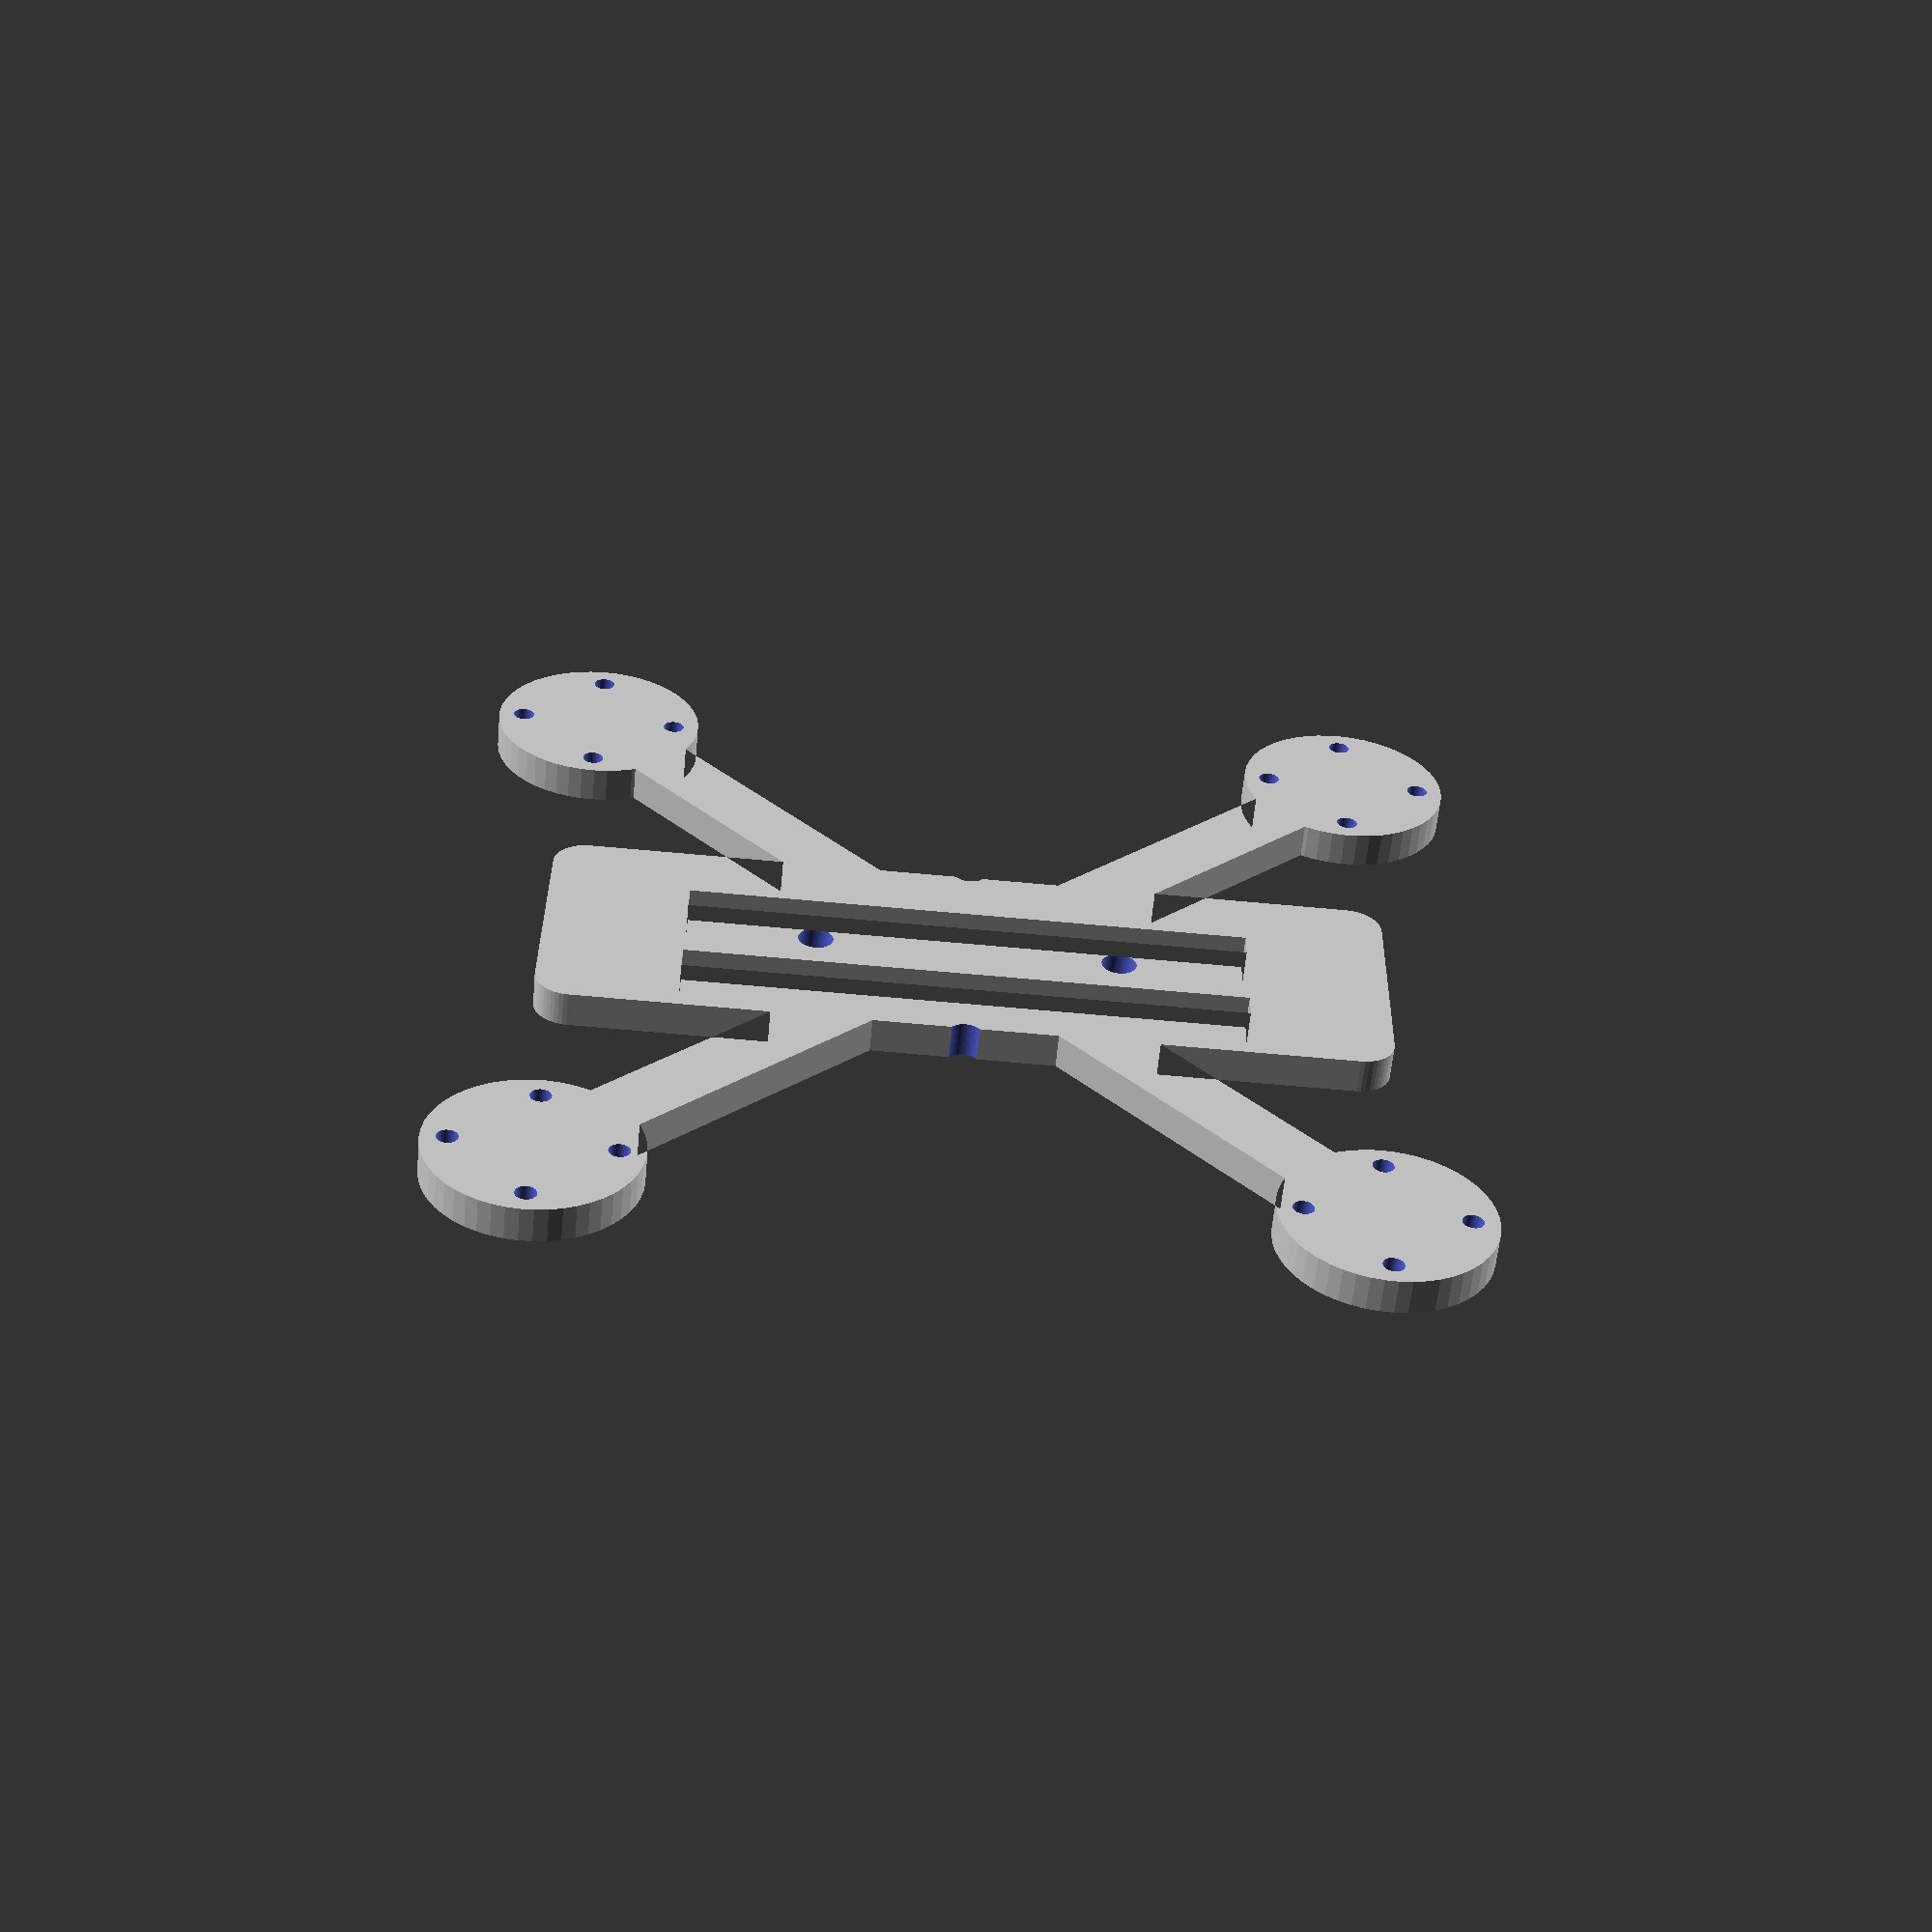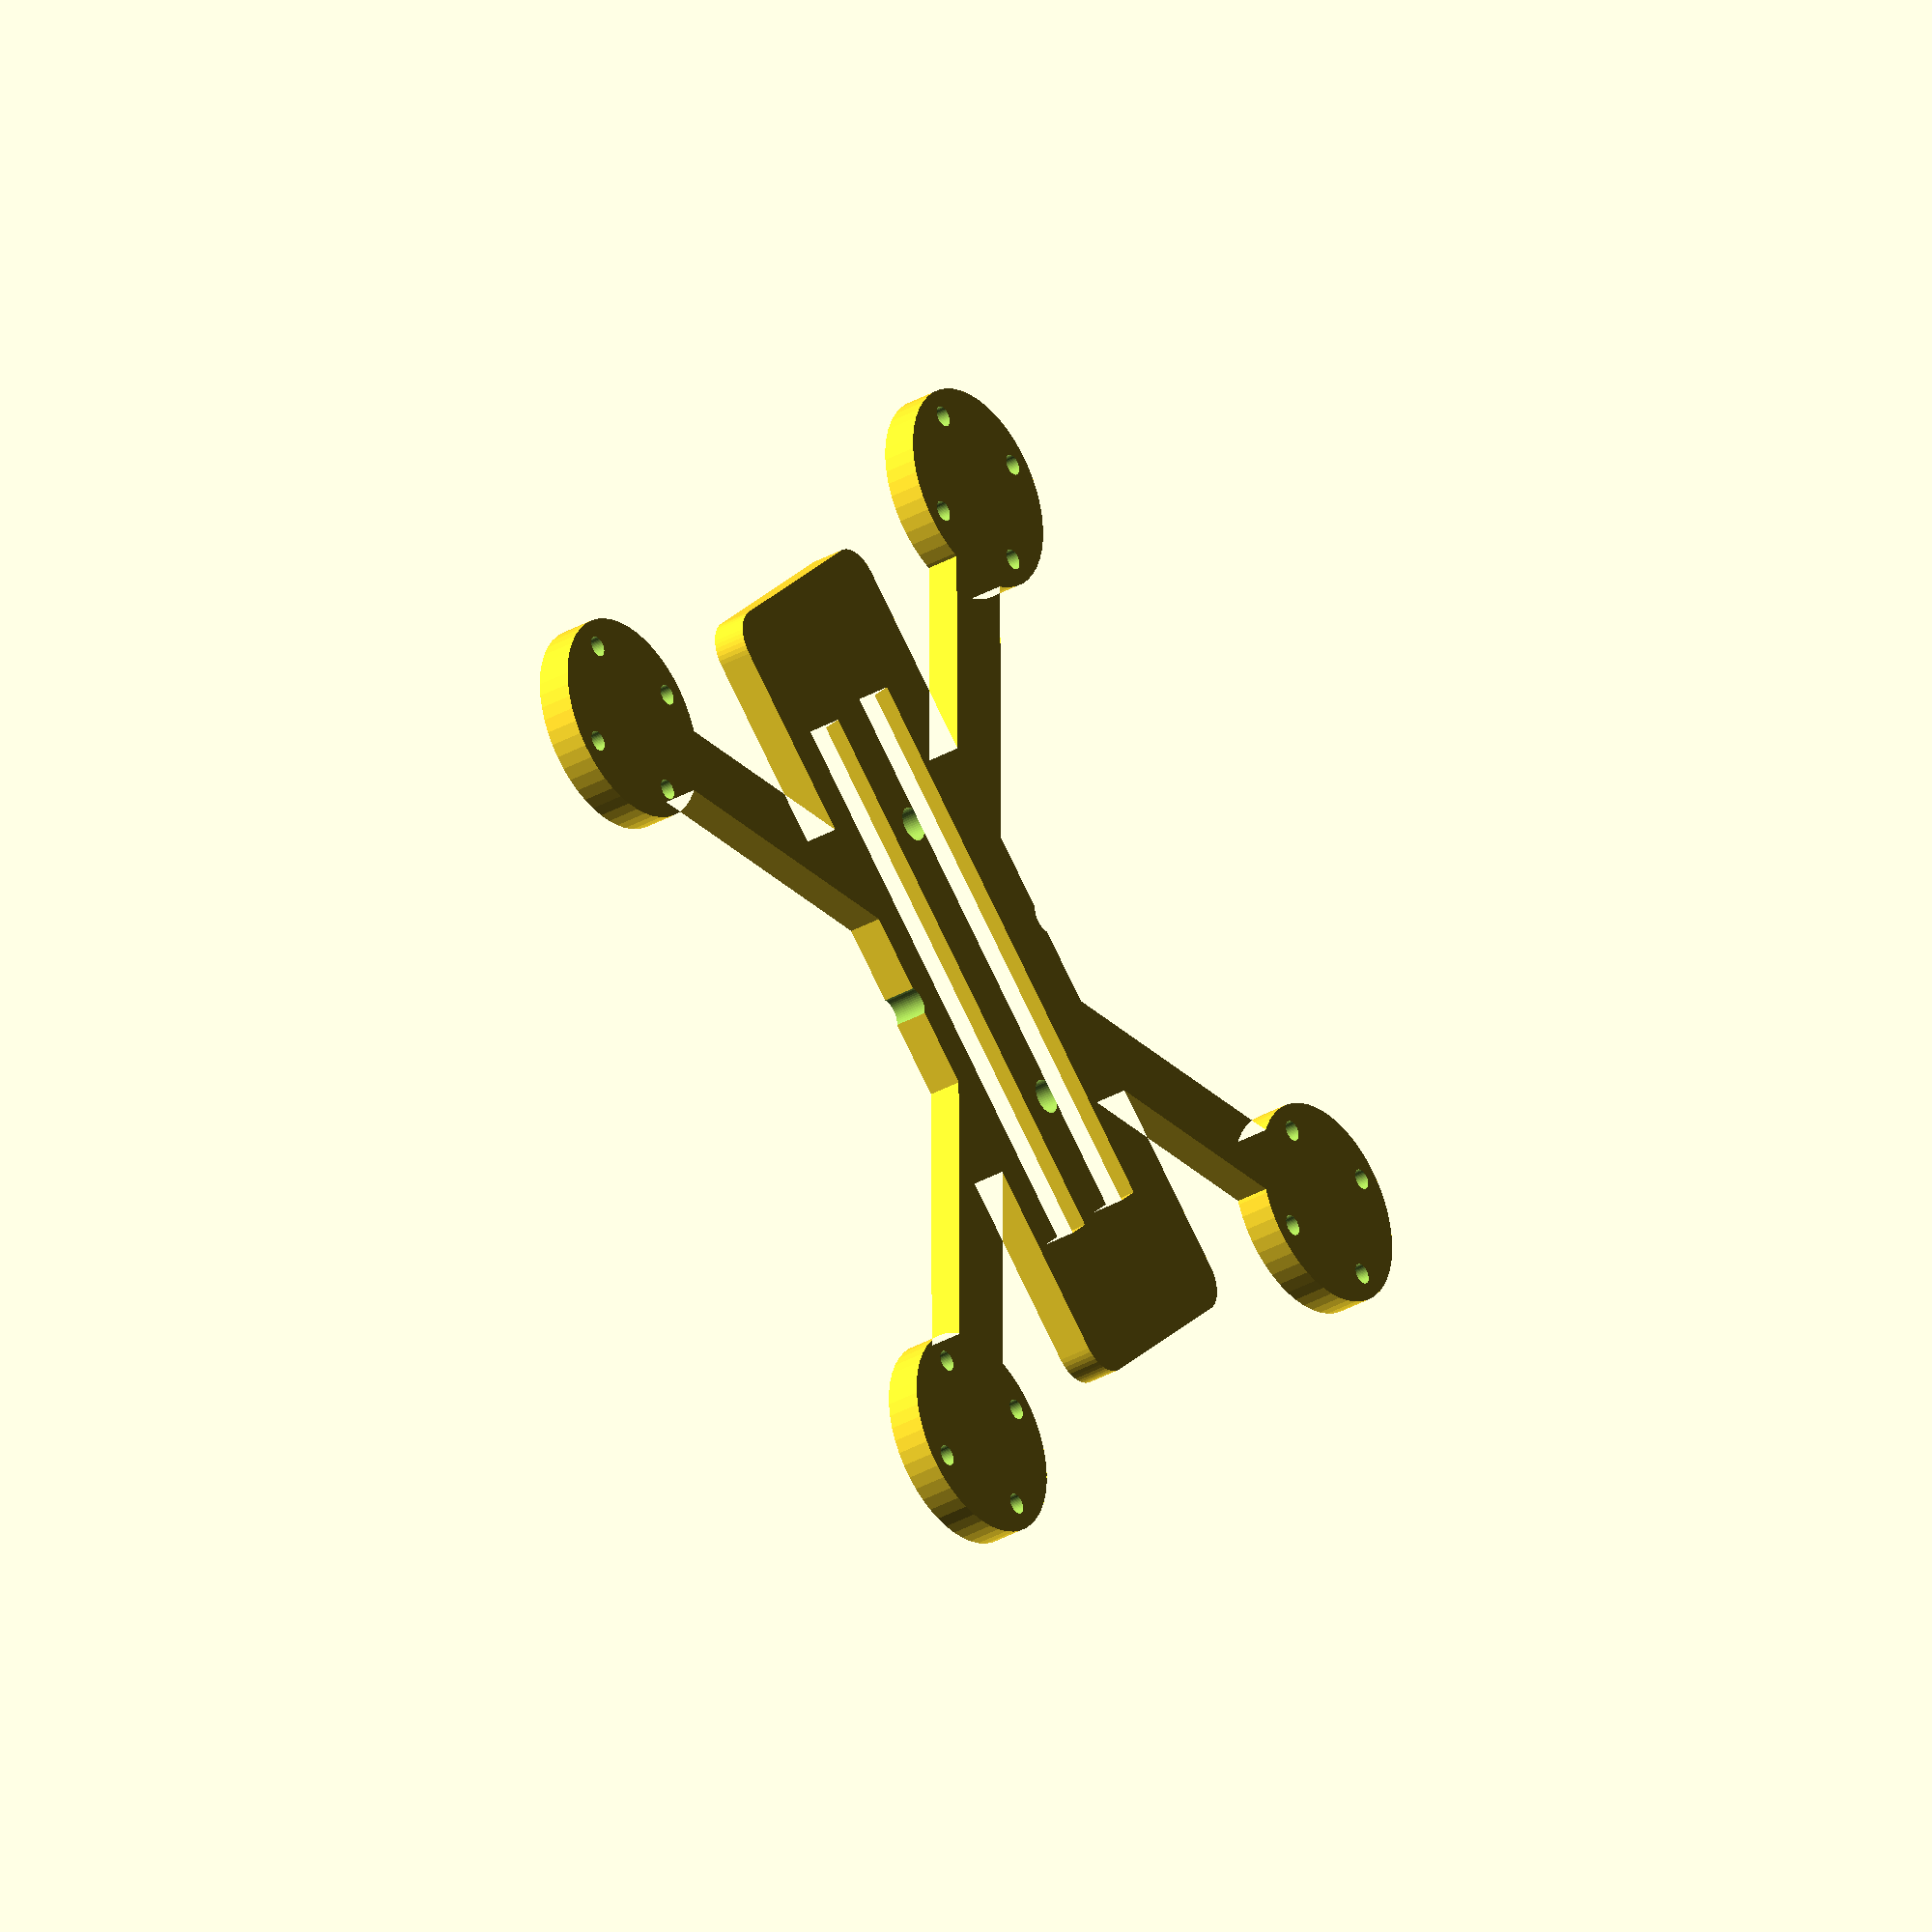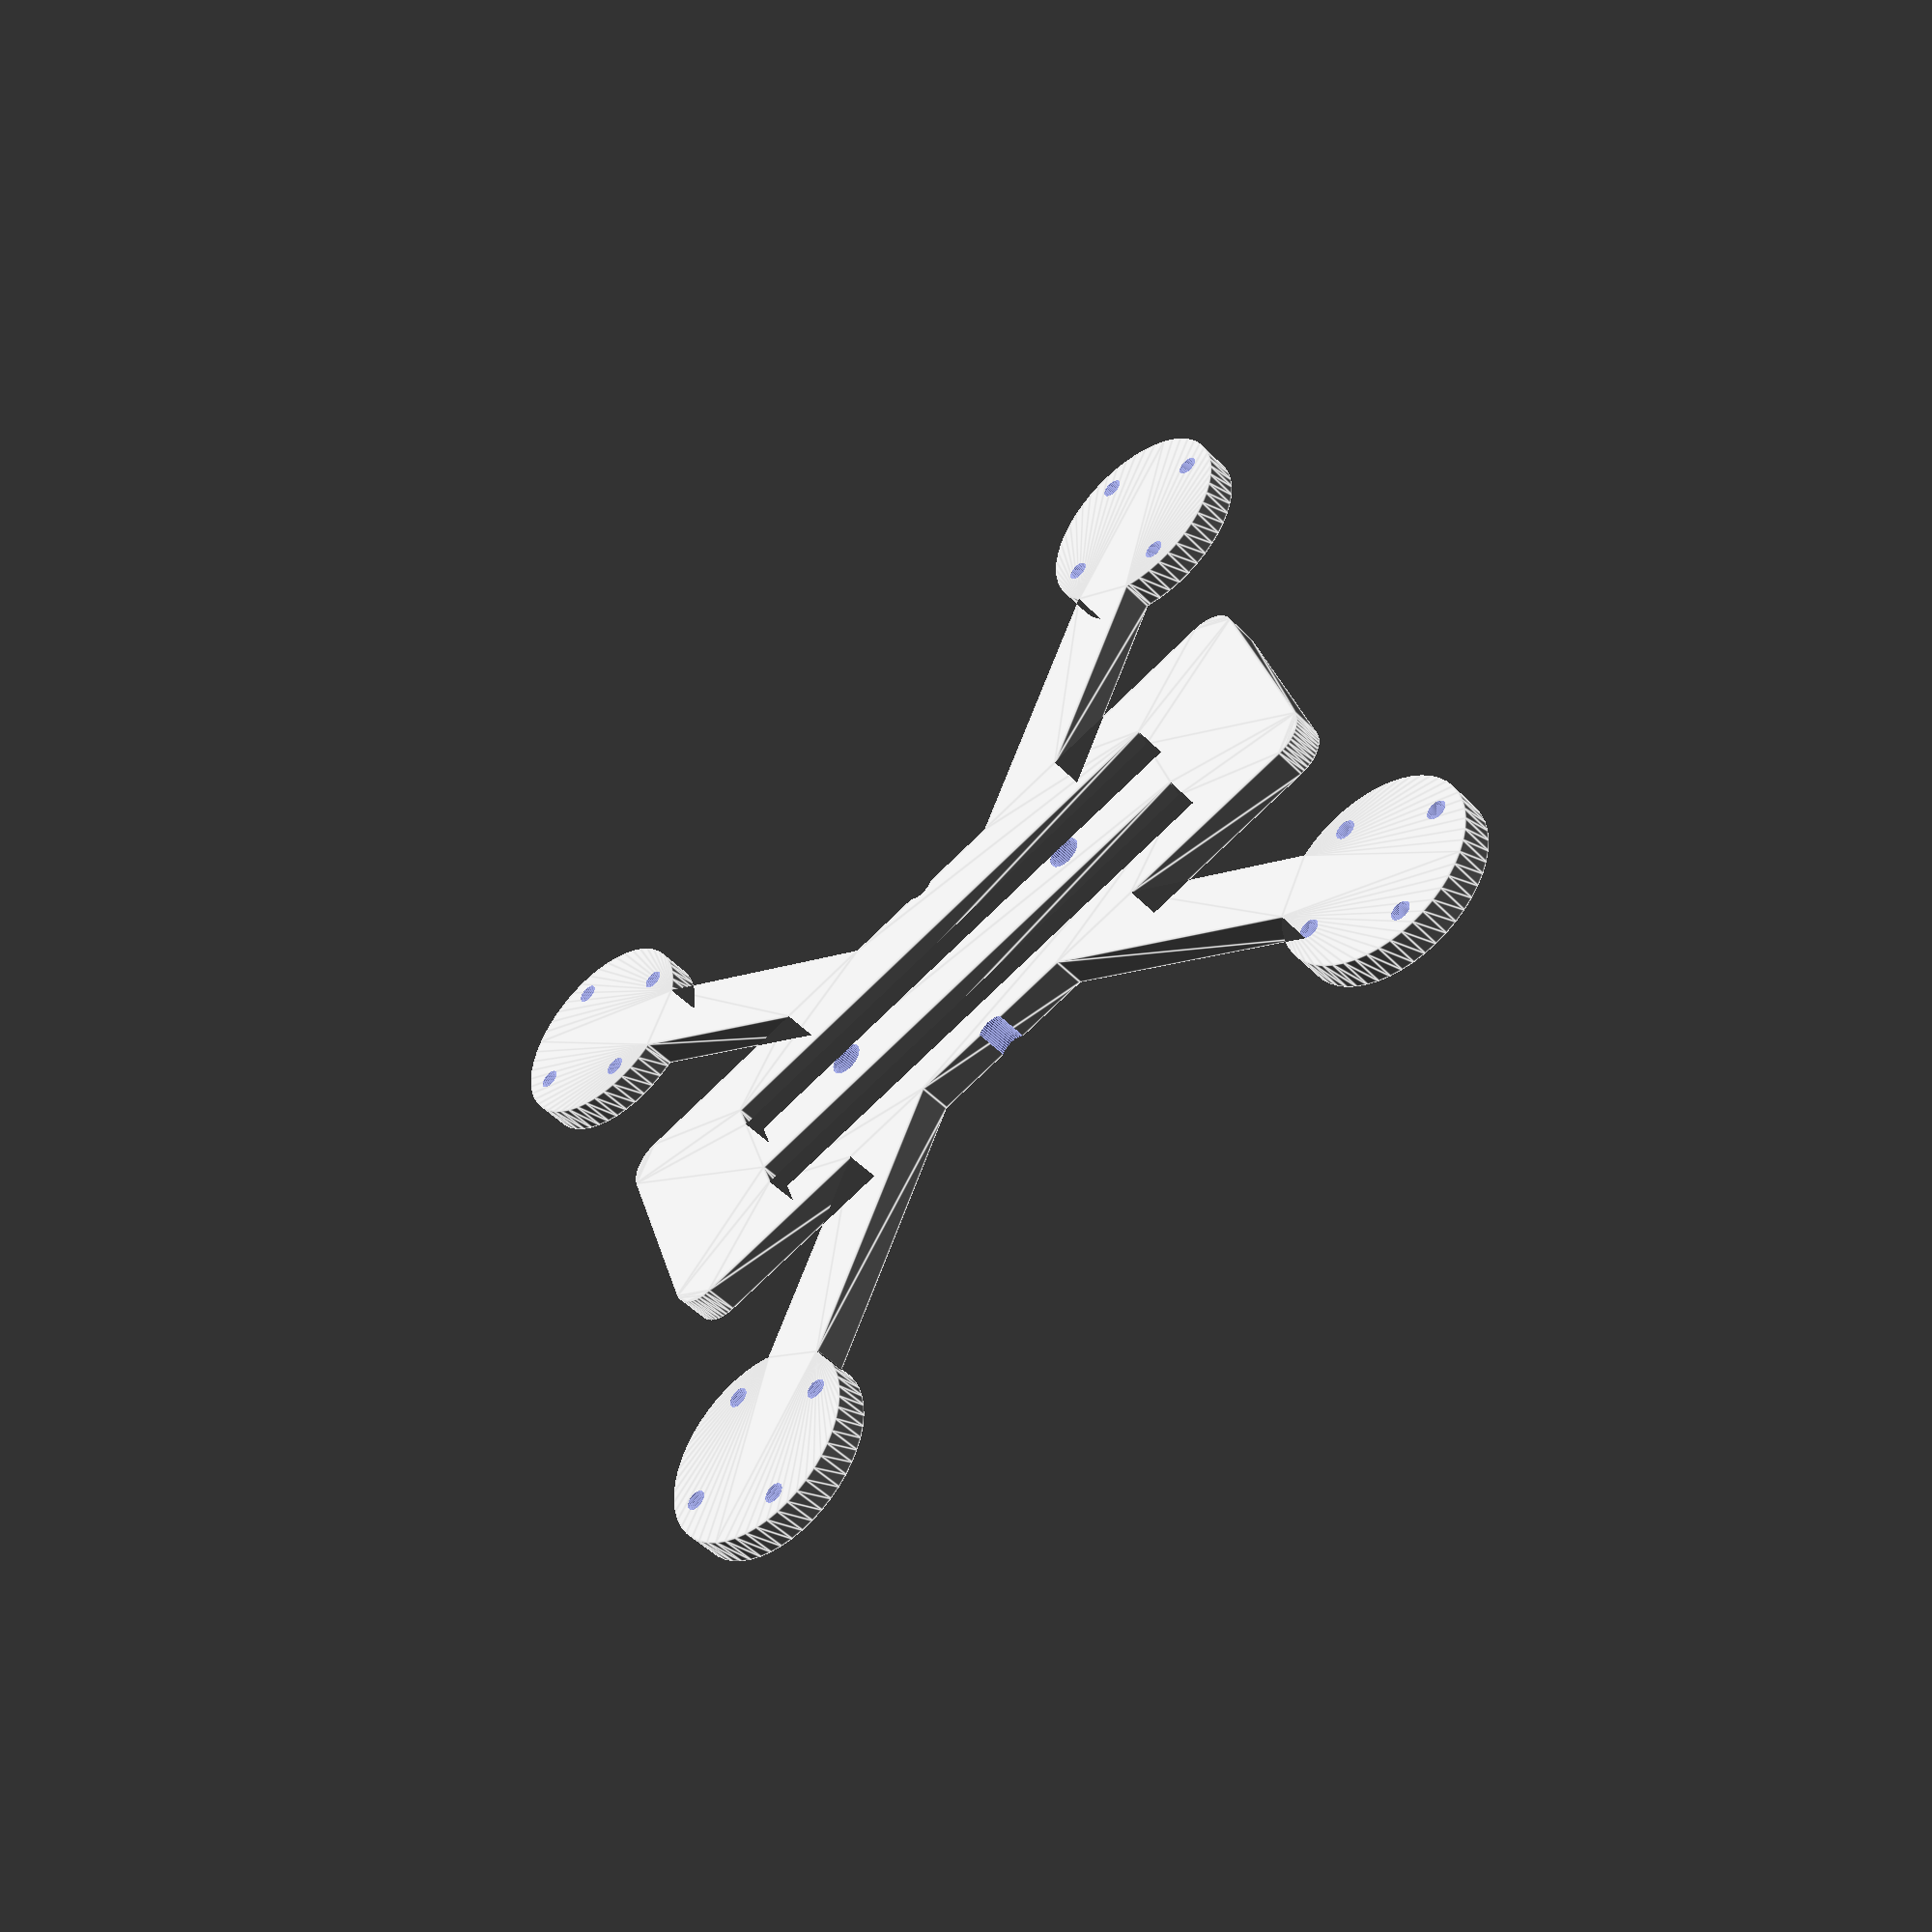
<openscad>
// Cuadro de Quadcóptero Paramétrico para URIA
// Versión actualizada: rectángulos huecos corregidos para intersección con brazos

// Parámetros ajustables
global_fn = 50;                 // Resolución uniforme para todos los círculos
arm_length = 80;               // Longitud del brazo desde el centro hasta el soporte del motor (mm)
arm_width = 10;                // Ancho de los brazos (mm)
frame_thickness = 5;           // Grosor del cuadro (mm)
body_length = 40;             // Longitud del cuerpo rectangular (mm)
body_width = 120;               // Ancho del cuerpo rectangular (mm)
corner_radius = 5;             // Radio para esquinas redondeadas del cuerpo central (mm)
motor_mount_diameter = 30;     // Diámetro de los soportes de motores (mm)
motor_hole_spacing = 16;       // Espaciado entre orificios de montaje del motor (mm)
motor_hole_diameter = 3;       // Diámetro de los orificios de montaje del motor (mm)
fc_hole_spacing = 30.5;        // Espaciado entre orificios de la controladora de vuelo (mm)
fc_hole_diameter = 5;          // Diámetro de los orificios de la controladora de vuelo (mm)
hole_distance = 8;            // Distancia desde el centro para los rectángulos huecos (mm)
hole_width = 4;               // Ancho de los rectángulos huecos (mm)
hole_height = 80;              // Altura de los rectángulos huecos (mm)
enable_auto_rotate = false;    // true para vista rotatoria automática

// Módulo: Rectángulo redondeado
module rounded_rect(length, width, radius) {
    minkowski() {
        square([length - 2*radius, width - 2*radius], center=true);
        circle(r=radius, $fn=global_fn);
    }
}

// Módulo: Brazos base en 2D
module base_arms_2d() {
    union() {
        for (angle = [0, 90, 180, 270]) {
            rotate([0, 0, angle])
                translate([0, -arm_width/2])
                    square([arm_length, arm_width]);
        }
    }
}

// Módulo: Forma 2D completa (cuerpo + brazos + soportes con rectángulos huecos)
module frame_2d_with_mounts() {
    difference() {
        union() {
            // Cuerpo central redondeado
            rotate([0, 0, 45])
                rounded_rect(body_length, body_width, corner_radius);
            // Brazos
            base_arms_2d();
            // Soportes de motor
            for (angle = [0, 90, 180, 270]) {
                rotate([0, 0, angle])
                    translate([arm_length, 0])
                        circle(d=motor_mount_diameter, $fn=global_fn);
            }
        }
        // Rectángulos huecos (slots) para cables
        rotate([0, 0, 45])
            union() {
                translate([hole_distance, 0]) square([hole_width, hole_height], center=true);
                translate([-hole_distance, 0]) square([hole_width, hole_height], center=true);
            }
    }
}

// Generación principal: extrusión y orificios
module final_frame_3d() {
    difference() {
        // Extrusión del contorno
        linear_extrude(height=frame_thickness)
            frame_2d_with_mounts();

        // Orificios de montaje de motores
        for (angle = [0, 90, 180, 270]) {
            rotate([0, 0, angle])
                translate([arm_length, 0, -1]) {
                    for (x = [-motor_hole_spacing/2, motor_hole_spacing/2])
                        for (y = [-motor_hole_spacing/2, motor_hole_spacing/2])
                            translate([x, y, 0])
                                cylinder(h=frame_thickness + 2, d=motor_hole_diameter, $fn=global_fn);
                }
        }

        // Orificios de la controladora de vuelo
        for (x = [-fc_hole_spacing/2, fc_hole_spacing/2])
            for (y = [-fc_hole_spacing/2, fc_hole_spacing/2])
                translate([x, y, -1])
                    cylinder(h=frame_thickness + 2, d=fc_hole_diameter, $fn=global_fn);
    }
}

// Llamada final
if (!enable_auto_rotate) {
    final_frame_3d();
} else {
    rotate_extrude(angle=360)
        translate([body_length/2 + arm_length/2, 0, 0])
            circle(d=1, $fn=4);
}
</openscad>
<views>
elev=237.7 azim=135.7 roll=185.3 proj=p view=wireframe
elev=33.4 azim=179.7 roll=308.0 proj=o view=wireframe
elev=47.6 azim=116.0 roll=40.9 proj=p view=edges
</views>
